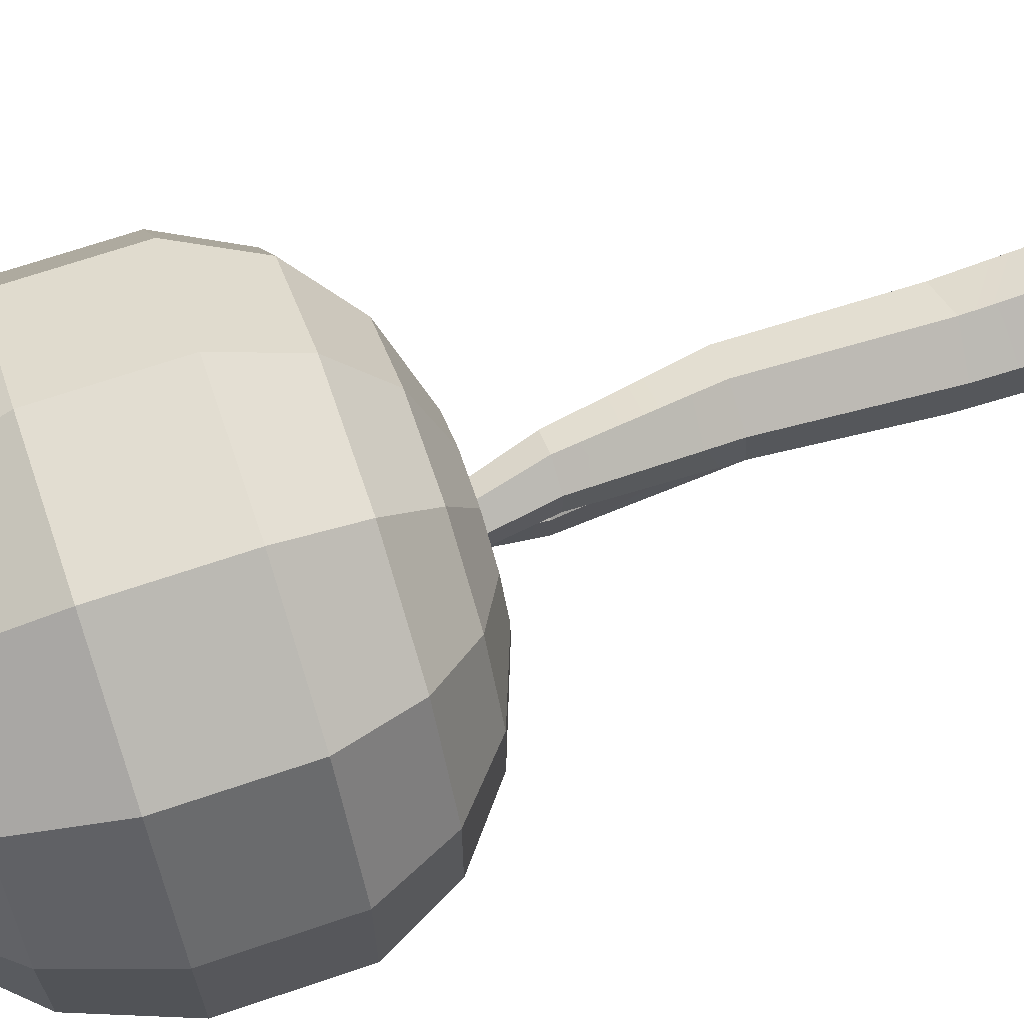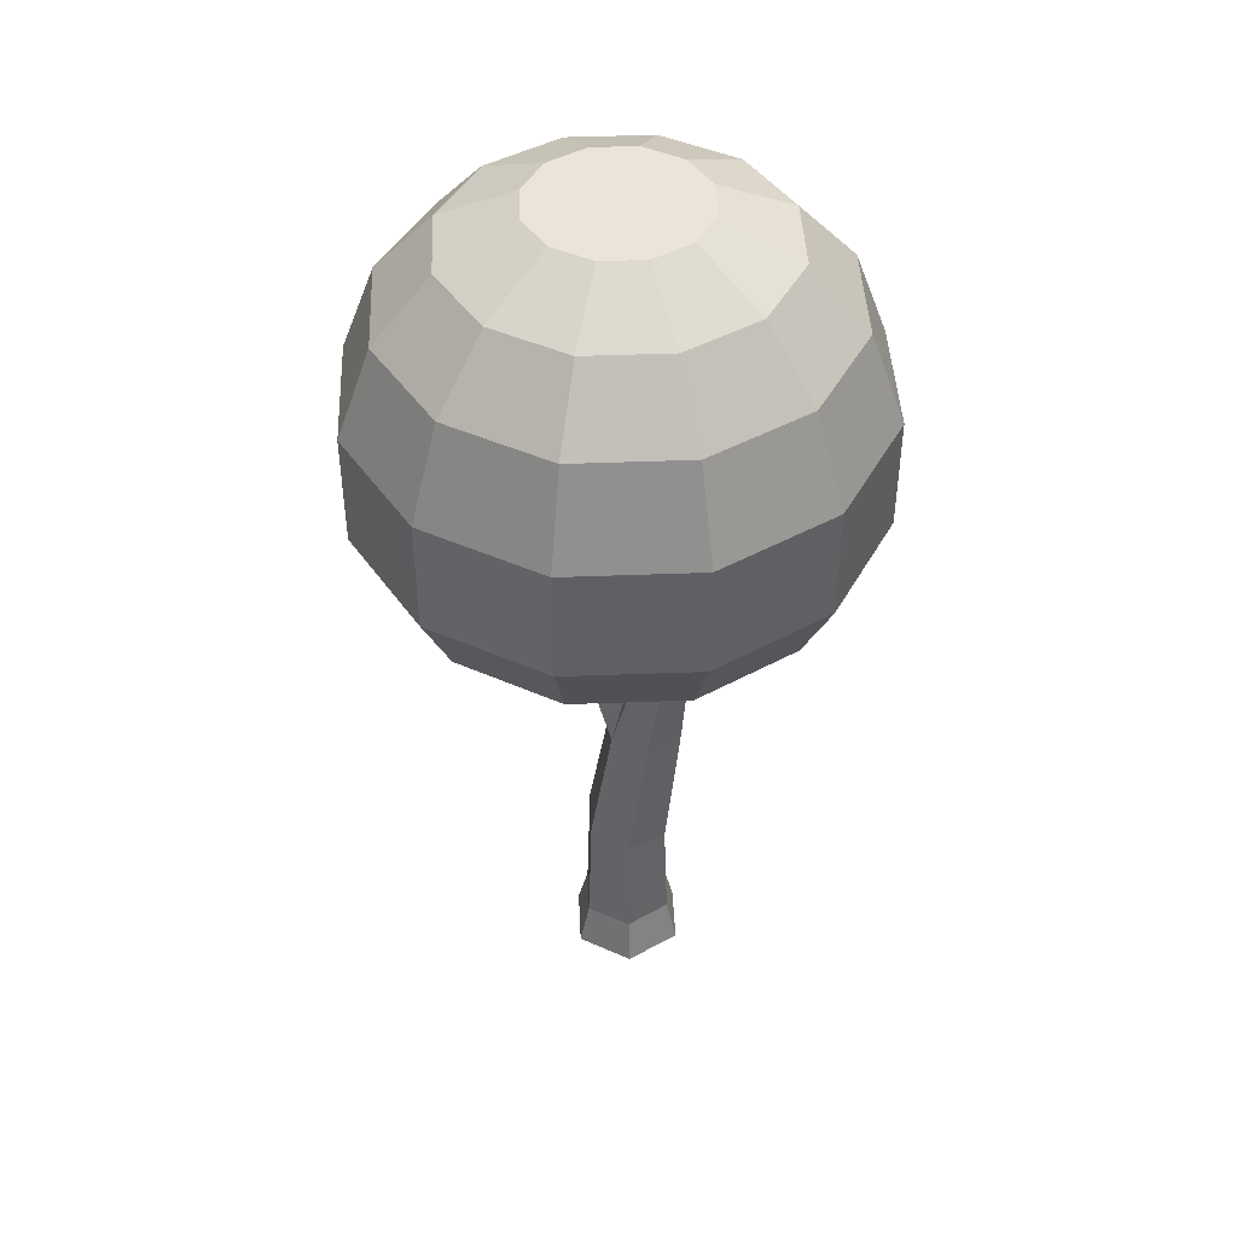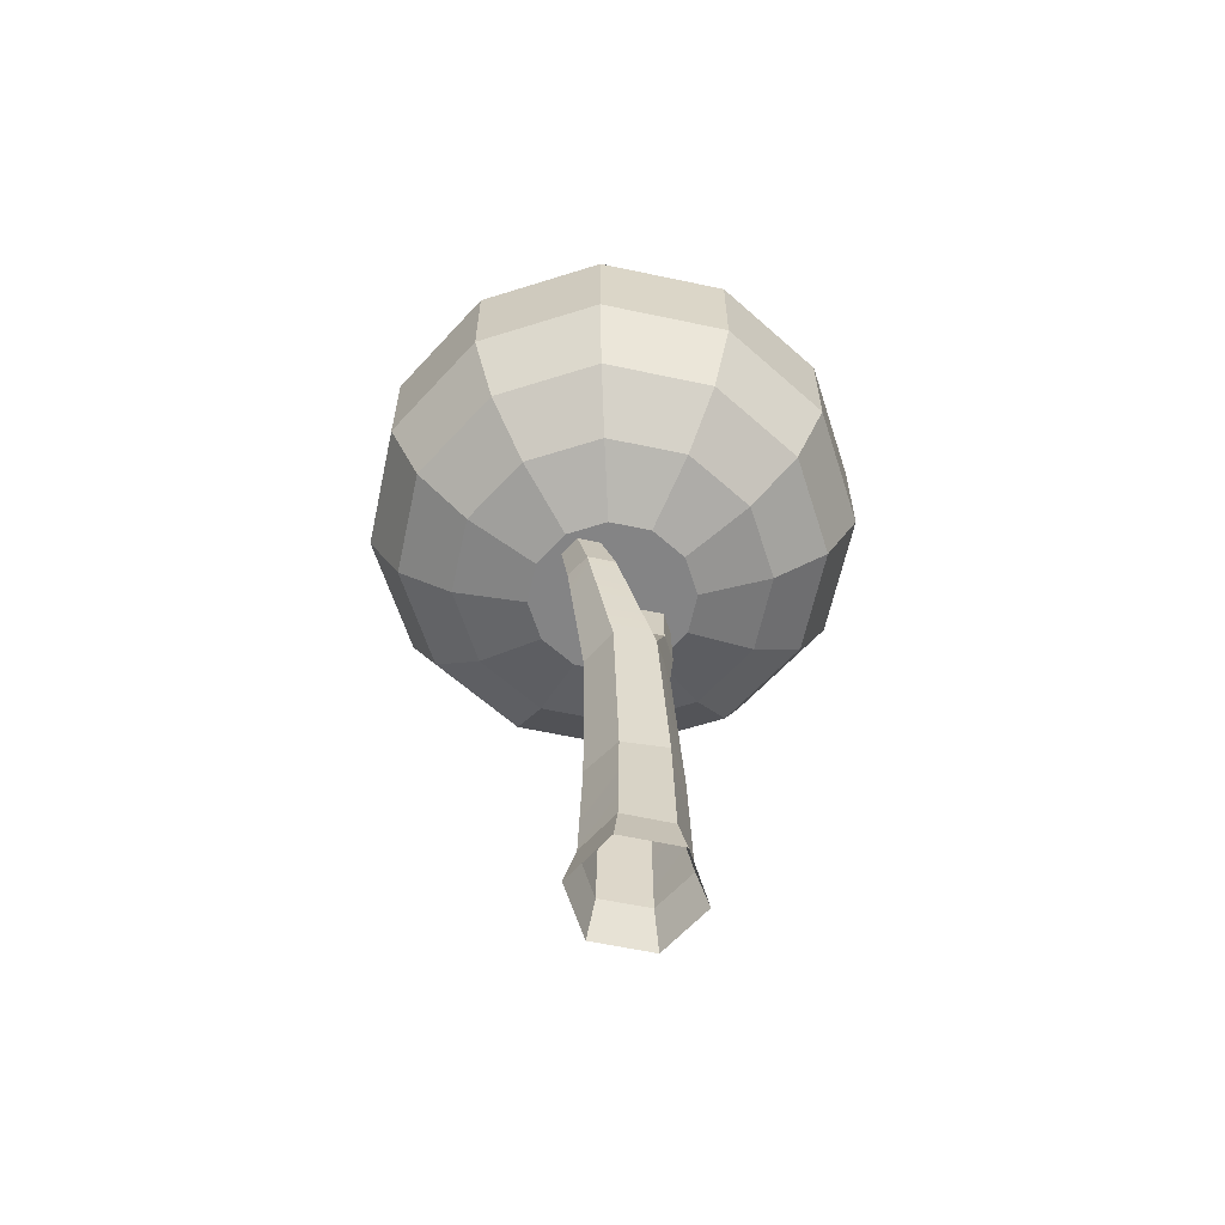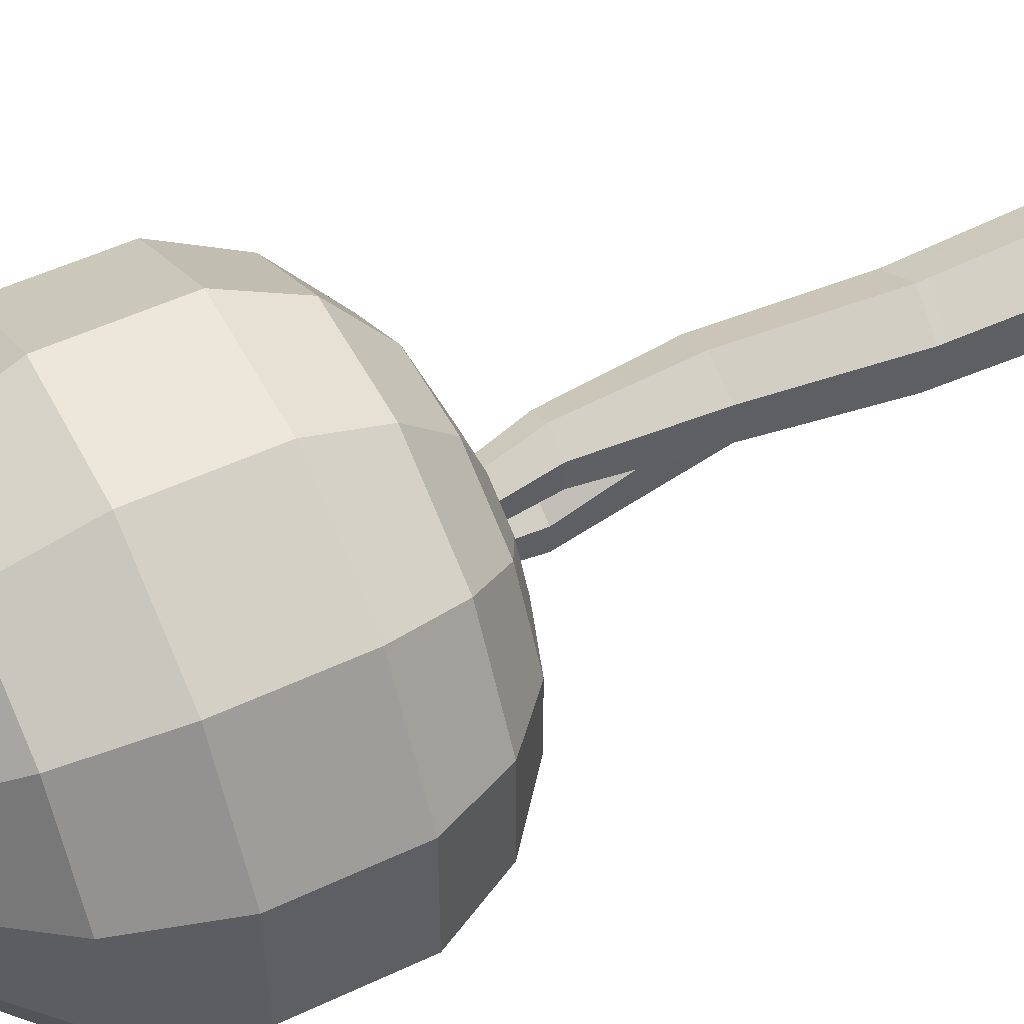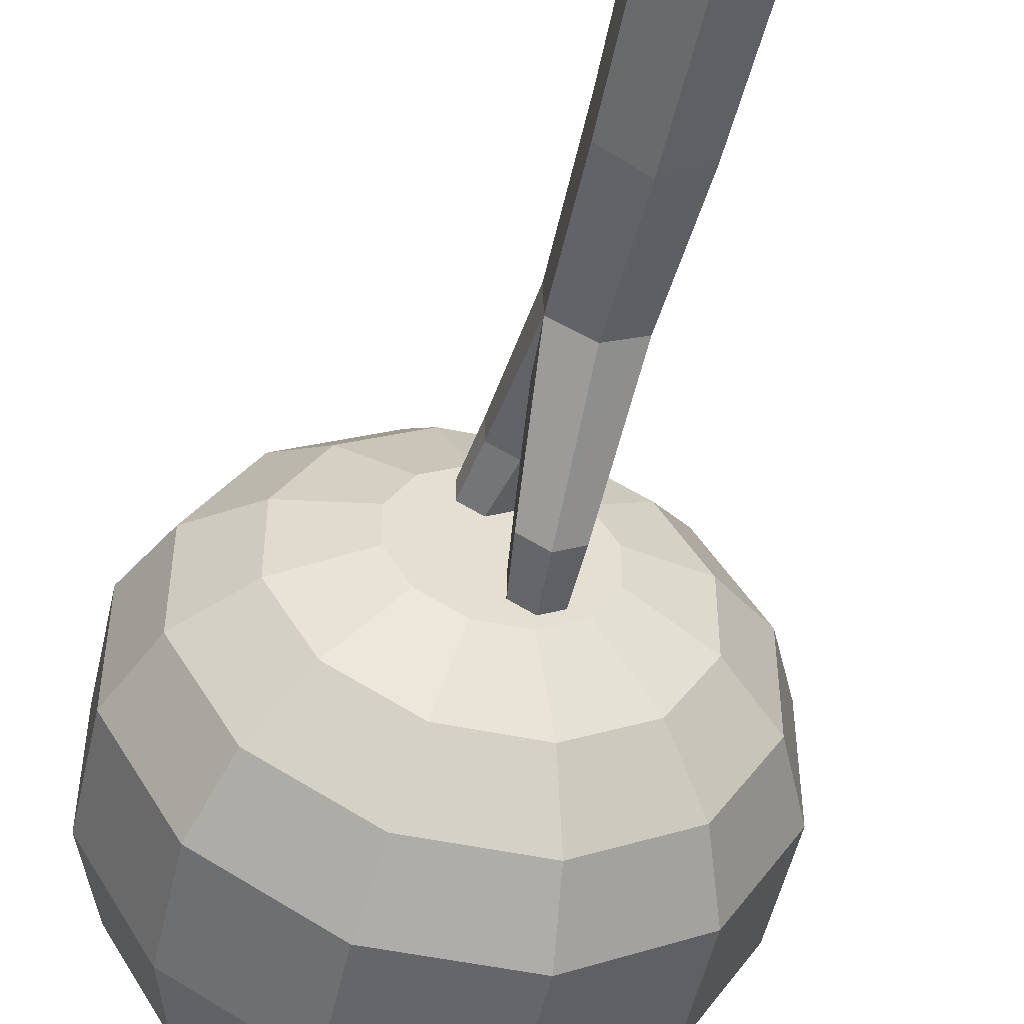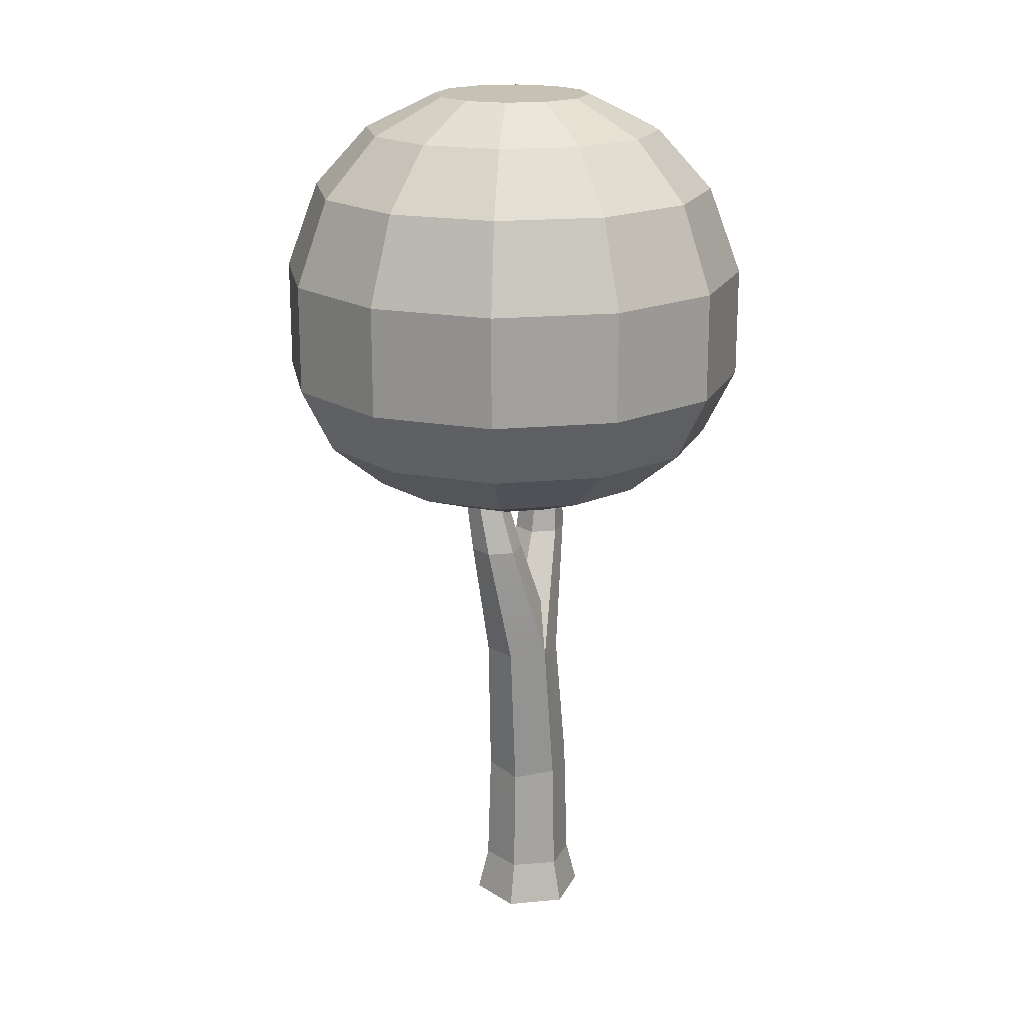
<metadata>
{"format":"obj","ext":"obj","renderer":"f3d","projection":"perspective","resolution":1024,"background":"white","views":[{"elev":68.4,"azim":-108.8,"up":"+Z"},{"elev":44.5,"azim":-62.6,"up":"+Y"},{"elev":-61.5,"azim":17.8,"up":"+Y"},{"elev":51.9,"azim":-117.0,"up":"+Z"},{"elev":-51.7,"azim":-12.6,"up":"+Z"},{"elev":18.7,"azim":19.7,"up":"+Y"}]}
</metadata>
<code>
o Leaves
g Leaves
v 0.7772 3.582 -0.235
v 0.5422 3.582 -0.6422
v 0.6434 3.202 -0.7434
v 0.9155 3.202 -0.2721
v 0.9155 2.724 -0.2721
v 0.6434 2.724 -0.7434
v 0.1721 3.202 -1.016
v 0.1721 2.724 -1.016
v -0.3721 2.724 -1.016
v -0.3721 3.202 -1.016
v -0.8434 2.724 -0.7434
v -0.8434 3.202 -0.7434
v -1.116 3.202 -0.2721
v -1.116 2.724 -0.2721
v -1.116 3.202 0.2721
v -1.116 2.724 0.2721
v -0.8434 2.724 0.7434
v -0.8434 3.202 0.7434
v -0.3721 2.724 1.016
v -0.3721 3.202 1.016
v 0.1721 2.724 1.016
v 0.1721 3.202 1.016
v 0.6434 2.724 0.7434
v 0.6434 3.202 0.7434
v 0.9155 3.202 0.2721
v 0.9155 2.724 0.2721
v 0.7772 2.436 0.235
v 0.5422 2.436 0.6422
v 0.7772 2.436 -0.235
v 0.5455 2.237 0.173
v 0.5455 2.237 -0.173
v 0.3725 2.237 -0.4725
v 0.5422 2.436 -0.6422
v 0.1478 2.12 -0.2478
v 0.2385 2.12 -0.0907
v -0.1907 2.12 -0.3385
v -0.009298 2.12 -0.3385
v 0.2385 2.12 0.0907
v 0.1478 2.12 0.2478
v -0.009298 2.12 0.3385
v -0.1907 2.12 0.3385
v -0.3478 2.12 0.2478
v -0.4385 2.12 0.0907
v -0.4385 2.12 -0.0907
v -0.3478 2.12 -0.2478
v -0.1 2.12 -0
v 0.07296 2.237 -0.6455
v -0.273 2.237 -0.6455
v -0.335 2.436 -0.8772
v 0.135 2.436 -0.8772
v -0.5725 2.237 -0.4725
v -0.7422 2.436 -0.6422
v -0.9772 2.436 -0.235
v -0.7455 2.237 -0.173
v -0.7455 2.237 0.173
v -0.9772 2.436 0.235
v -0.5725 2.237 0.4725
v -0.7422 2.436 0.6422
v -0.335 2.436 0.8772
v -0.273 2.237 0.6455
v 0.135 2.436 0.8772
v 0.07296 2.237 0.6455
v 0.3725 2.237 0.4725
v 0.5422 3.582 0.6422
v 0.7772 3.582 0.235
v 0.5455 3.845 0.173
v 0.3725 3.845 0.4725
v 0.1478 4 0.2478
v 0.2385 4 0.0907
v 0.2385 4 -0.0907
v 0.1478 4 -0.2478
v -0.009298 4 -0.3385
v -0.1907 4 -0.3385
v -0.3478 4 -0.2478
v -0.4385 4 -0.0907
v -0.4385 4 0.0907
v -0.3478 4 0.2478
v -0.1907 4 0.3385
v -0.009298 4 0.3385
v -0.1 4 -0
v 0.07296 3.845 0.6455
v -0.273 3.845 0.6455
v -0.335 3.582 0.8772
v 0.135 3.582 0.8772
v -0.5725 3.845 0.4725
v -0.7422 3.582 0.6422
v -0.9772 3.582 0.235
v -0.7455 3.845 0.173
v -0.9772 3.582 -0.235
v -0.7455 3.845 -0.173
v -0.5725 3.845 -0.4725
v -0.7422 3.582 -0.6422
v -0.335 3.582 -0.8772
v -0.273 3.845 -0.6455
v 0.135 3.582 -0.8772
v 0.07296 3.845 -0.6455
v 0.3725 3.845 -0.4725
v 0.5455 3.845 -0.173
f 4 3 1
f 3 2 1
f 6 3 4
f 6 4 5
f 8 7 3
f 8 3 6
f 9 10 8
f 10 7 8
f 11 12 9
f 12 10 9
f 14 13 11
f 13 12 11
f 16 15 13
f 16 13 14
f 17 18 16
f 18 15 16
f 19 20 17
f 20 18 17
f 21 22 19
f 22 20 19
f 23 24 22
f 23 22 21
f 26 25 24
f 26 24 23
f 26 23 27
f 23 28 27
f 5 26 29
f 26 27 29
f 29 27 31
f 27 30 31
f 31 32 33
f 31 33 29
f 35 34 32
f 35 32 31
f 36 37 46
f 44 45 46
f 43 44 46
f 42 43 46
f 41 42 46
f 40 41 46
f 39 40 46
f 38 39 46
f 35 38 46
f 34 35 46
f 37 34 46
f 45 36 46
f 37 36 47
f 36 48 47
f 47 48 50
f 48 49 50
f 48 51 49
f 51 52 49
f 53 52 51
f 53 51 54
f 54 55 53
f 55 56 53
f 55 57 56
f 57 58 56
f 59 58 57
f 59 57 60
f 61 59 62
f 59 60 62
f 62 63 28
f 62 28 61
f 36 45 48
f 45 51 48
f 54 51 45
f 54 45 44
f 44 43 54
f 43 55 54
f 43 42 55
f 42 57 55
f 60 57 41
f 57 42 41
f 62 60 40
f 60 41 40
f 40 39 63
f 40 63 62
f 30 63 38
f 63 39 38
f 47 32 34
f 47 34 37
f 50 33 47
f 33 32 47
f 31 30 35
f 30 38 35
f 27 28 30
f 28 63 30
f 65 64 24
f 65 24 25
f 66 67 64
f 66 64 65
f 69 68 67
f 69 67 66
f 68 69 80
f 78 79 80
f 77 78 80
f 76 77 80
f 75 76 80
f 74 75 80
f 73 74 80
f 72 73 80
f 71 72 80
f 70 71 80
f 69 70 80
f 79 68 80
f 79 78 81
f 78 82 81
f 81 82 84
f 82 83 84
f 82 85 83
f 85 86 83
f 87 86 85
f 87 85 88
f 89 87 88
f 89 88 90
f 90 91 89
f 91 92 89
f 93 92 91
f 93 91 94
f 95 93 96
f 93 94 96
f 96 97 2
f 96 2 95
f 78 77 82
f 77 85 82
f 88 85 77
f 88 77 76
f 90 88 76
f 90 76 75
f 75 74 90
f 74 91 90
f 94 91 73
f 91 74 73
f 96 94 72
f 94 73 72
f 72 71 97
f 72 97 96
f 98 97 70
f 97 71 70
f 70 69 66
f 70 66 98
f 81 67 68
f 81 68 79
f 98 66 65
f 98 65 1
f 84 64 81
f 64 67 81
f 61 28 23
f 61 23 21
f 22 24 84
f 24 64 84
f 21 19 61
f 19 59 61
f 84 83 22
f 83 20 22
f 19 17 58
f 19 58 59
f 83 86 20
f 86 18 20
f 56 58 16
f 58 17 16
f 15 18 86
f 15 86 87
f 53 56 14
f 56 16 14
f 13 15 87
f 13 87 89
f 14 11 52
f 14 52 53
f 89 92 13
f 92 12 13
f 49 52 9
f 52 11 9
f 10 12 92
f 10 92 93
f 50 49 8
f 49 9 8
f 7 10 95
f 10 93 95
f 8 6 50
f 6 33 50
f 29 33 6
f 29 6 5
f 5 4 26
f 4 25 26
f 1 65 25
f 1 25 4
f 1 2 98
f 2 97 98
f 95 2 3
f 95 3 7
o Trunk
g Trunk
v -0.2009 1.891 0.2683
v -0.2009 1.891 0.1519
v -0.2568 2.269 0.1681
v -0.2568 2.269 0.2521
v -0.1615 1.349 0.168
v -0.1615 1.341 9.513e-05
v -0.1797 0.6958 0.09271
v -0.1797 0.7329 -0.09271
v -0.1932 0.1899 -0.1019
v -0.1929 0.1912 0.1017
v -0.01596 0.7515 -0.1854
v -0.1927 0.192 -0.1021
v -0.01596 0.1935 -0.2038
v 0.1613 0.1899 -0.1019
v 0.1478 0.7329 -0.09271
v 0.1608 0.192 -0.1021
v 0.161 0.1912 0.1017
v 0.1478 0.6958 0.09271
v -0.01596 0.6773 0.1854
v 0.1605 0.1935 0.1019
v -0.01596 0.1968 0.2029
v -0.01596 1.353 0.2519
v 0.1296 1.349 0.168
v -0.1 1.891 0.3266
v 0.0008536 1.891 0.2683
v 0.07193 1.587 0.06809
v 0.0008536 1.891 0.1519
v 0.0849 1.891 -0.1099
v -0.01596 1.891 -0.05163
v -0.01596 1.692 0.06068
v 0.0849 1.891 -0.2263
v 0.1296 1.341 9.513e-05
v -0.01596 1.891 -0.2845
v -0.01596 1.337 -0.08385
v -0.1168 1.891 -0.2263
v -0.142 1.586 0.04648
v -0.1168 1.891 -0.1099
v -0.07011 2.269 -0.2309
v -0.07011 2.269 -0.1469
v 0.002676 2.269 -0.1049
v 0.002676 2.269 -0.2729
v 0.07546 2.269 -0.2309
v 0.07546 2.269 -0.1469
v -0.0697 1.691 0.02966
v -0.1 1.891 0.09366
v -0.1113 2.269 0.1681
v -0.184 2.269 0.1261
v -0.1113 2.269 0.2521
v -0.184 2.269 0.2942
v 0.2024 0 0.1261
v -0.01596 0 0.2521
v -0.2343 0 0.1261
v -0.1924 0.1935 0.1019
v 0.2024 0 -0.1261
v -0.01596 0 -0.2521
v -0.2343 0 -0.1261
f 102 101 100
f 102 100 99
f 99 100 103
f 100 104 103
f 103 104 105
f 105 106 107
f 108 105 107
f 104 134 133
f 137 133 135
f 137 136 133
f 134 135 133
f 104 106 105
f 106 109 111
f 110 107 106
f 106 111 110
f 111 109 113
f 114 113 112
f 114 111 113
f 112 113 116
f 130 121 116
f 126 121 130
f 129 126 130
f 130 116 113
f 112 116 115
f 117 119 118
f 118 115 116
f 116 117 118
f 121 120 117
f 123 122 120
f 123 120 121
f 121 117 116
f 125 123 124
f 123 121 124
f 126 127 128
f 126 124 121
f 126 128 124
f 131 129 132
f 129 130 132
f 133 131 132
f 133 132 104
f 138 137 127
f 137 135 127
f 136 139 131
f 136 131 133
f 139 140 129
f 139 129 131
f 140 141 129
f 141 126 129
f 141 138 126
f 138 127 126
f 142 128 127
f 135 134 142
f 142 127 135
f 128 142 143
f 124 128 125
f 128 143 125
f 145 144 143
f 144 125 143
f 144 146 123
f 144 123 125
f 146 147 122
f 146 122 123
f 119 149 118
f 149 148 118
f 151 150 149
f 151 149 119
f 152 114 112
f 148 152 115
f 115 118 148
f 152 112 115
f 114 152 153
f 114 153 111
f 132 130 113
f 132 113 109
f 111 153 110
f 153 154 110
f 107 110 154
f 108 154 150
f 151 108 150
f 108 107 154
f 151 119 117
f 108 151 105
f 151 117 105
f 120 103 117
f 103 105 117
f 104 132 106
f 132 109 106
f 122 99 103
f 122 103 120
f 100 143 142
f 134 104 100
f 100 142 134
f 147 102 99
f 147 99 122
f 101 145 100
f 145 143 100

</code>
